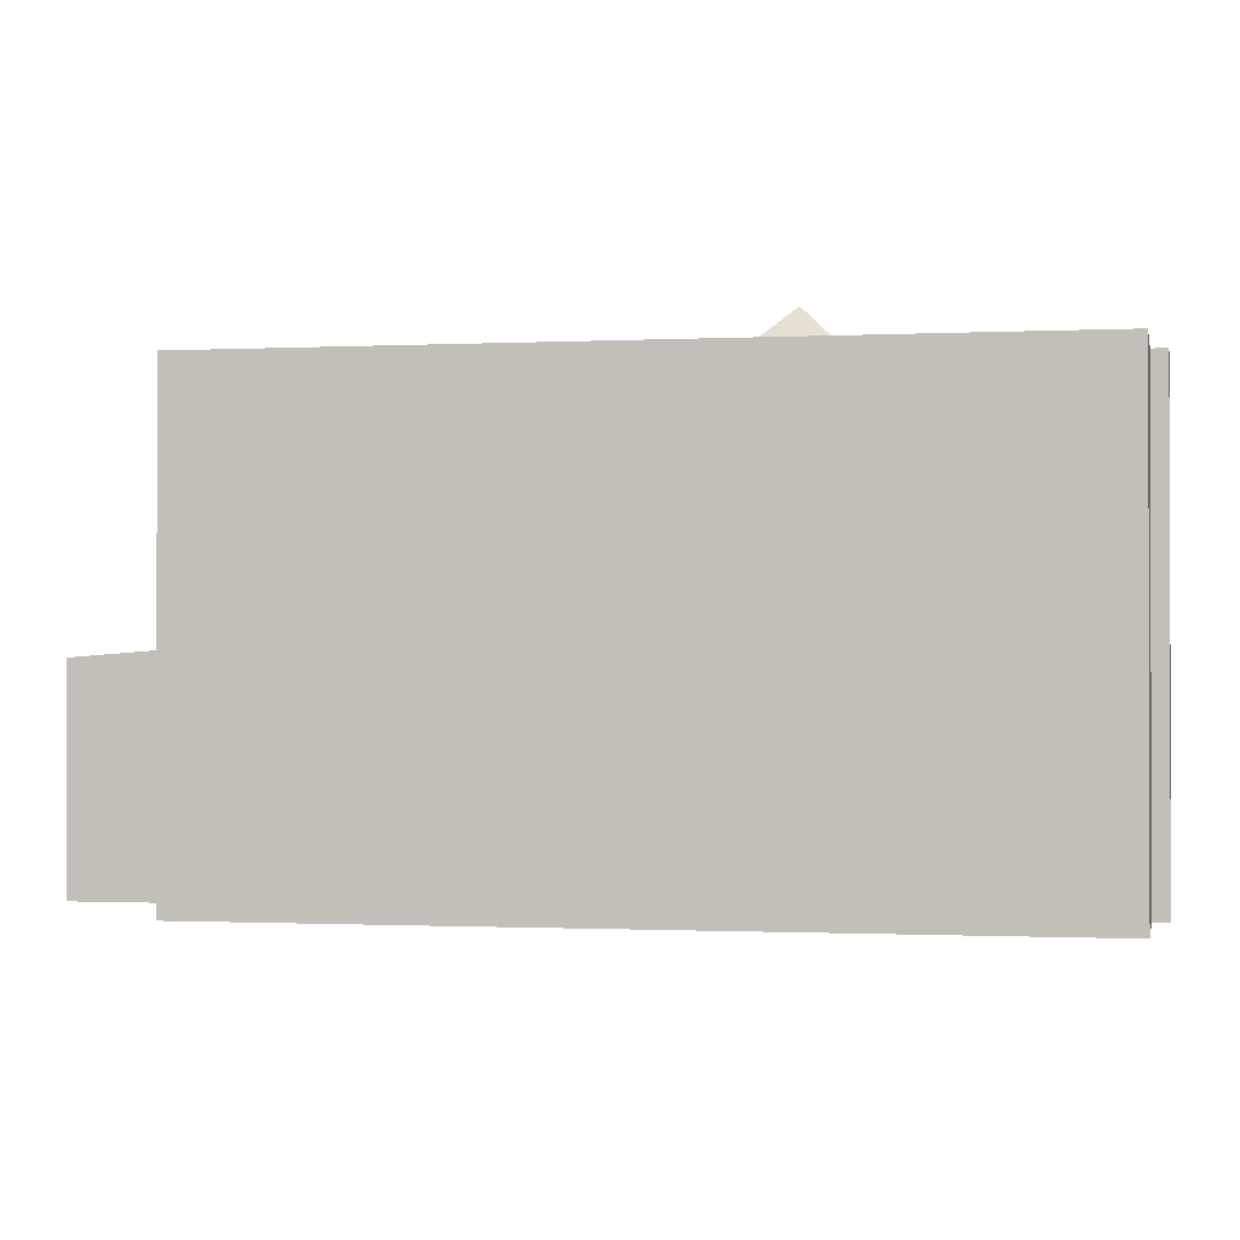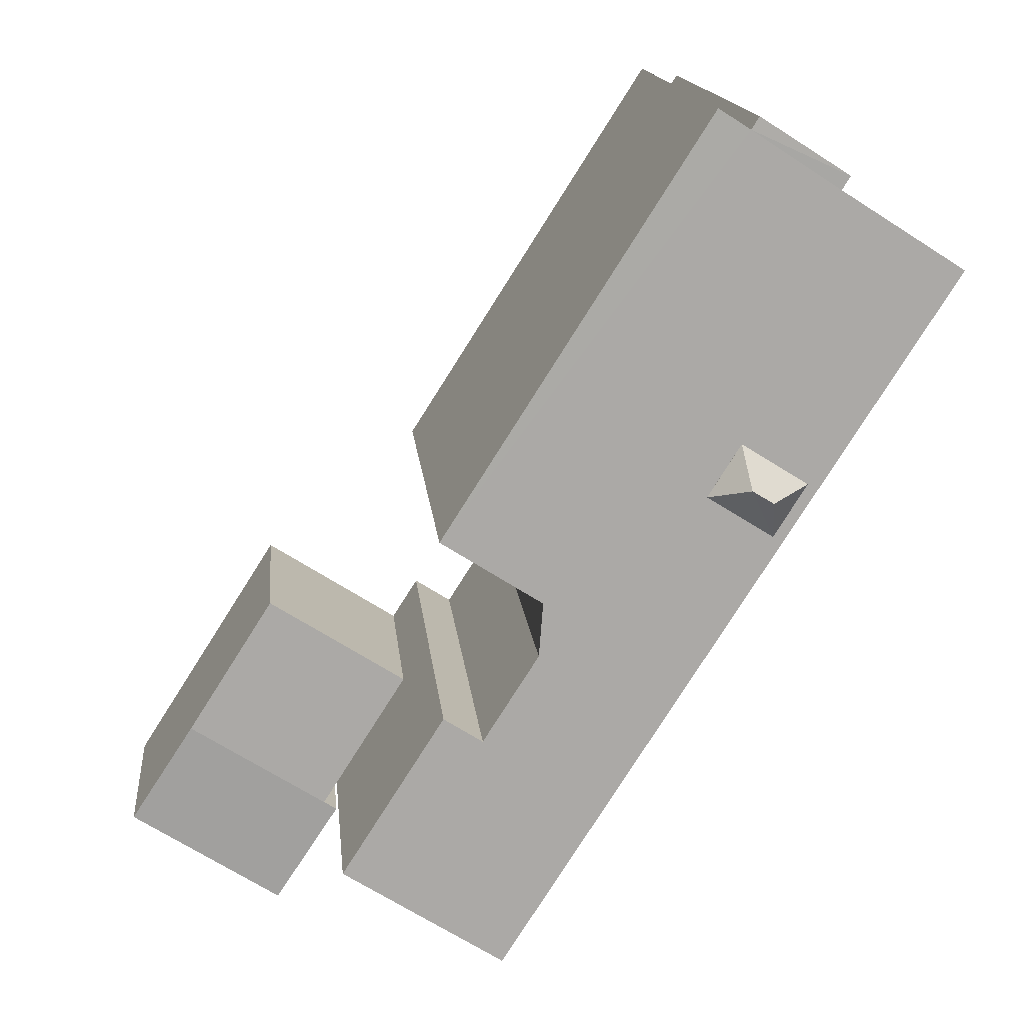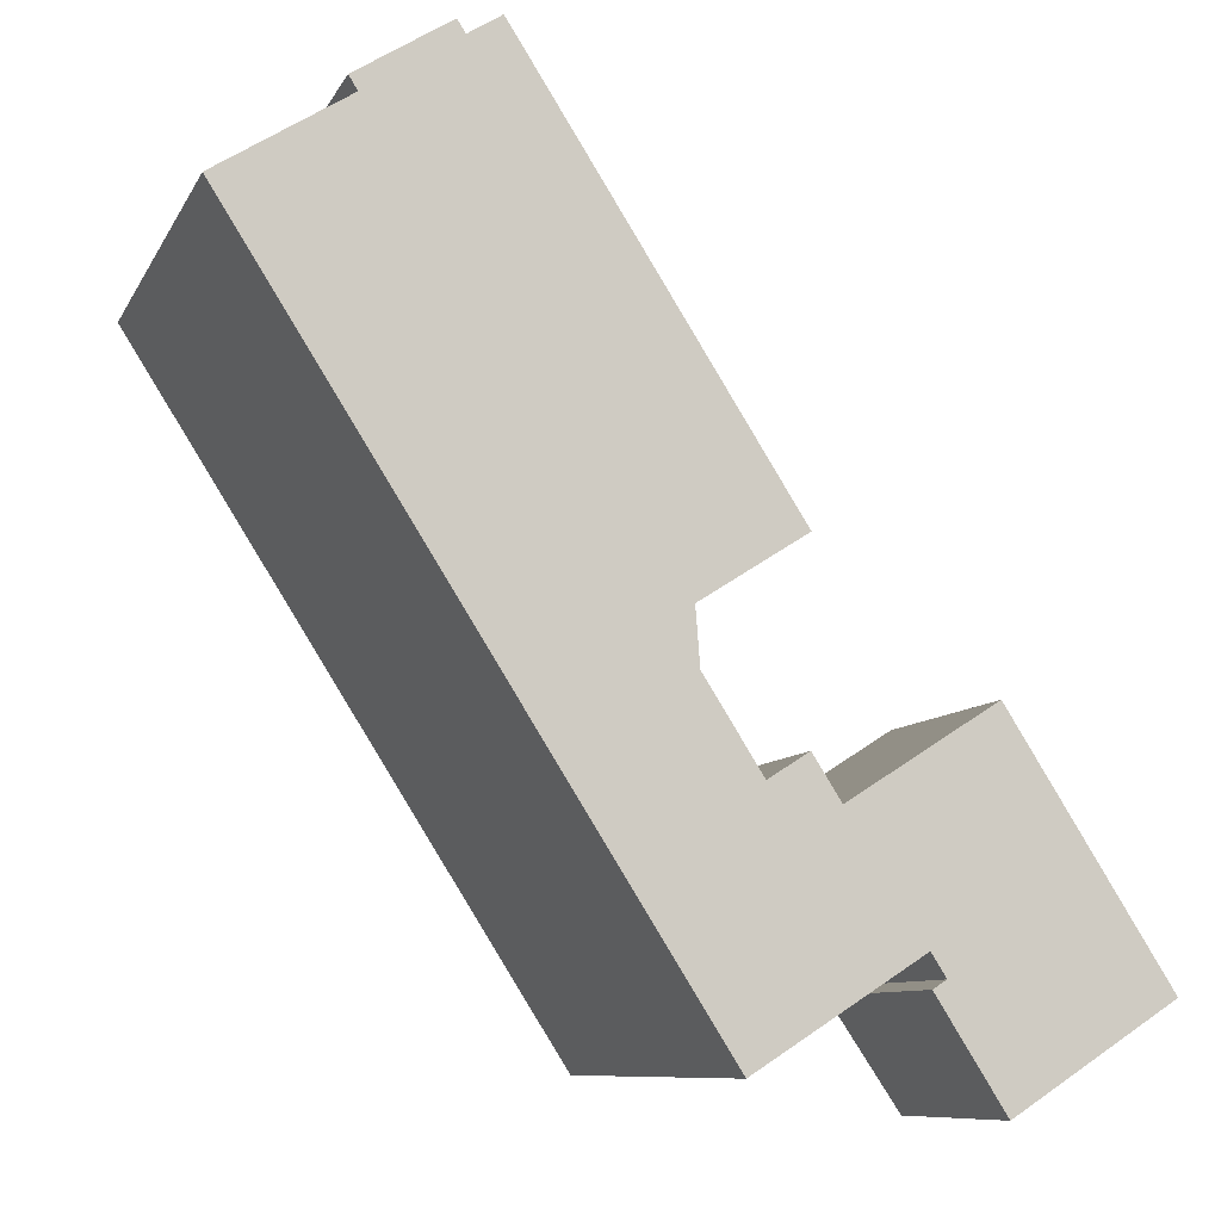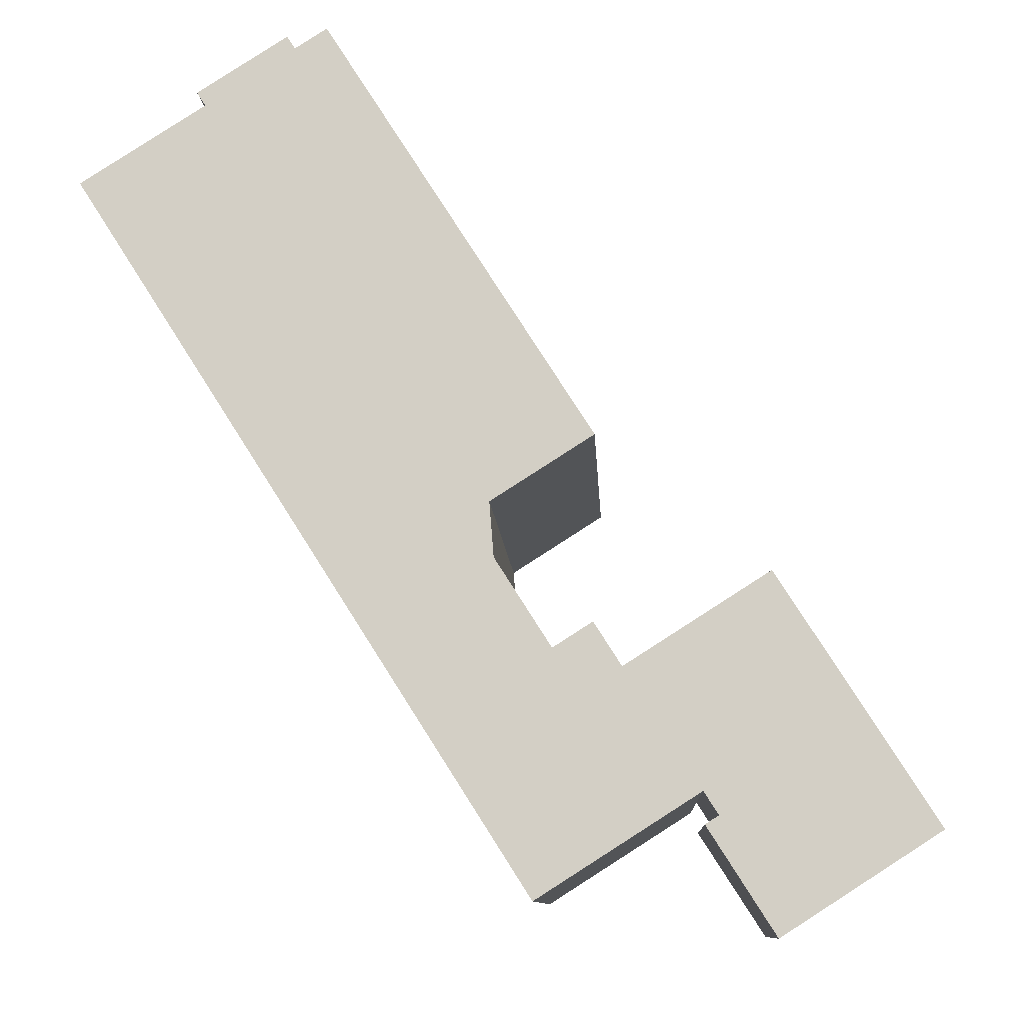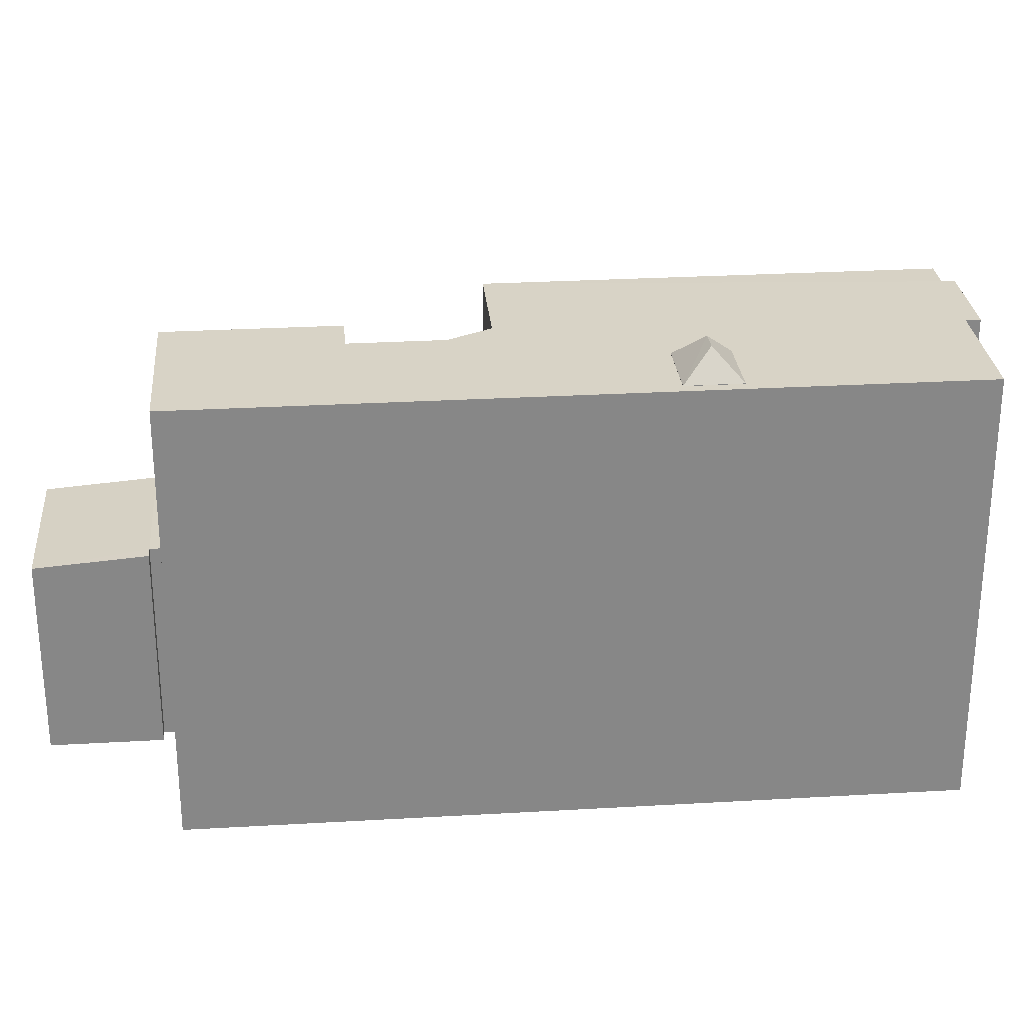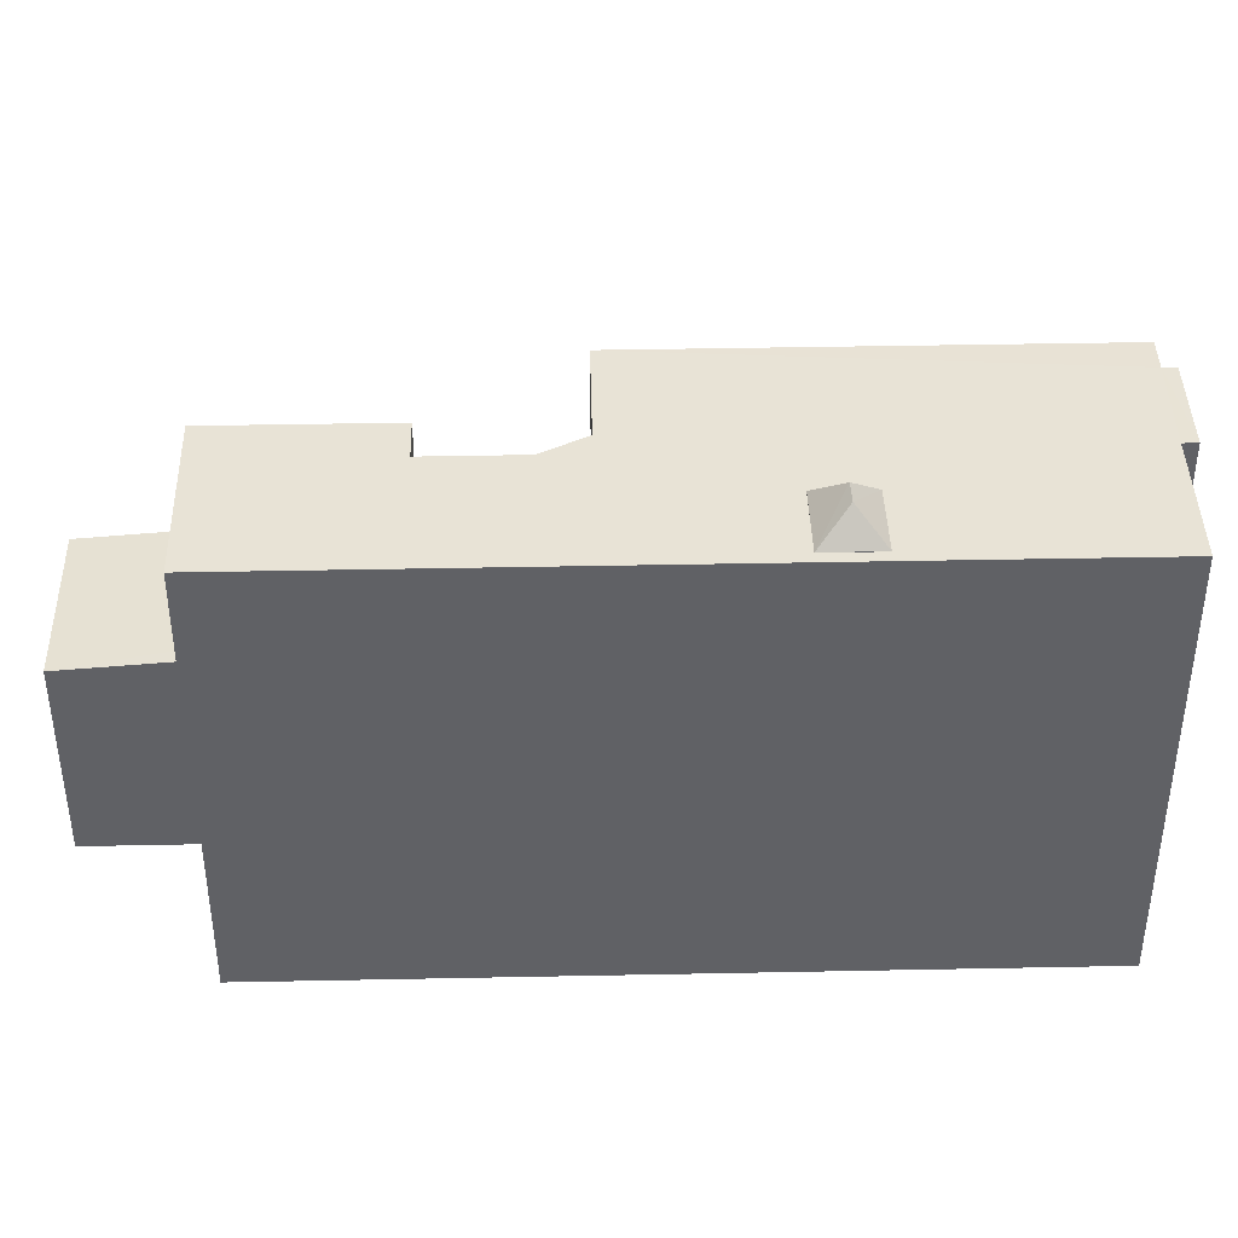
<metadata>
{"format":"obj","ext":"obj","renderer":"f3d","projection":"perspective","resolution":1024,"background":"white","views":[{"elev":-0.9,"azim":-111.4,"up":"+Y"},{"elev":14.8,"azim":174.6,"up":"+Z"},{"elev":-8.9,"azim":-17.4,"up":"+Z"},{"elev":-9.6,"azim":2.8,"up":"+Z"},{"elev":27.9,"azim":-127.6,"up":"+Y"},{"elev":41.4,"azim":-123.9,"up":"+Y"}]}
</metadata>
<code>
v 2.545 6.417 -10.68
v 4.676 6.417 -5.189
v 6.549 6.417 -8.127
v 3.019 6.417 -4.74
v 3.993 6.417 -4.118
v 4.676 6.417 -5.189
v -8.639 6.417 6.865
v -4.967 6.417 1.659
v -4.143 6.417 0.3466
v -8.639 6.417 6.865
v -4.143 6.417 0.3466
v 2.545 6.417 -10.68
v -4.143 6.417 0.3466
v -2.597 6.417 1.319
v 2.545 6.417 -10.68
v -8.639 6.417 6.865
v -3.78 6.417 2.404
v -4.967 6.417 1.659
v -2.597 6.417 1.319
v 1.628 6.417 -2.558
v 2.545 6.417 -10.68
v -8.639 6.417 6.865
v -5.557 6.417 8.83
v -3.357 6.417 2.67
v -5.557 6.417 8.83
v 1.523 6.417 -1.205
v -3.309 6.417 2.7
v -5.557 6.417 8.83
v -3.309 6.417 2.7
v -3.357 6.417 2.67
v -3.309 6.417 2.7
v 1.523 6.417 -1.205
v -3.224 6.417 2.564
v -5.769 6.424 9.163
v -3.343 6.425 10.27
v -5.557 6.417 8.83
v 1.628 6.417 -2.558
v 3.019 6.417 -4.74
v 2.545 6.417 -10.68
v -5.769 6.424 9.163
v -3.541 6.417 10.58
v -3.343 6.425 10.27
v -5.557 6.417 8.83
v -3.343 6.425 10.27
v 1.523 6.417 -1.205
v 2.545 6.417 -10.68
v 3.019 6.417 -4.74
v 4.676 6.417 -5.189
v -3.343 6.425 10.27
v -2.551 6.417 10.78
v 4.057 6.417 0.4106
v -2.485 6.417 1.389
v 1.523 6.417 -1.205
v 1.628 6.417 -2.558
v -3.224 6.417 2.564
v 1.523 6.417 -1.205
v -2.485 6.417 1.389
v -2.597 6.417 1.319
v -2.485 6.417 1.389
v 1.628 6.417 -2.558
v -3.343 6.425 10.27
v 4.057 6.417 0.4106
v 1.523 6.417 -1.205
v -8.639 6.417 6.865
v -3.357 6.417 2.67
v -3.78 6.417 2.404
v -3.458 7.16 1.703
v -3.309 6.424 2.7
v -2.485 6.427 1.389
v -4.143 6.427 0.3466
v -3.991 7.161 1.378
v -3.458 7.16 1.703
v -4.143 6.427 0.3466
v -3.458 7.16 1.703
v -2.485 6.427 1.389
v -3.991 7.161 1.378
v -3.309 6.424 2.7
v -3.458 7.16 1.703
v -4.967 6.427 1.659
v -3.309 6.424 2.7
v -3.991 7.161 1.378
v -4.967 6.427 1.659
v -3.991 7.161 1.378
v -4.143 6.427 0.3466
v 6.575 0.1123 -8.905
v 6.909 0.1133 -8.693
v 8.249 -0.1257 -11.53
v 6.909 0.1133 -8.693
v 12.14 -0.1257 -9.03
v 8.249 -0.1257 -11.53
v 6.909 0.1133 -8.693
v 10.48 0.1133 -6.418
v 12.14 -0.1257 -9.03
v 4.676 0.1133 -5.189
v 8.246 0.1133 -2.914
v 10.48 0.1133 -6.418
v 6.549 0.1133 -8.127
v 6.549 0.1133 -8.127
v 10.48 0.1133 -6.418
v 6.909 0.1133 -8.693
v -2.551 -5.741 10.78
v 4.057 -5.741 0.4106
v 4.057 6.417 0.4106
v -2.551 6.417 10.78
v 1.523 6.417 -1.205
v 4.057 6.417 0.4106
v 4.057 -5.741 0.4106
v 1.523 -5.741 -1.205
v 1.523 -5.741 -1.205
v 1.628 -5.741 -2.558
v 1.628 6.417 -2.558
v 1.523 6.417 -1.205
v 1.628 -5.741 -2.558
v 3.019 -5.741 -4.74
v 3.019 6.417 -4.74
v 1.628 6.417 -2.558
v 3.019 -5.741 -4.74
v 3.993 -5.741 -4.118
v 3.993 6.417 -4.118
v 3.019 6.417 -4.74
v 4.334 -5.741 -4.654
v 4.676 0.1133 -5.189
v 4.676 6.417 -5.189
v 4.334 -5.741 -4.654
v 4.676 -5.741 -5.189
v 4.676 0.1133 -5.189
v 3.993 6.417 -4.118
v 3.993 -5.741 -4.118
v 4.334 -5.741 -4.654
v 3.993 6.417 -4.118
v 4.334 -5.741 -4.654
v 4.676 6.417 -5.189
v 4.676 0.1133 -5.189
v 6.549 0.1133 -8.127
v 6.549 6.417 -8.127
v 4.676 6.417 -5.189
v 2.545 6.417 -10.68
v 6.549 6.417 -8.127
v 6.549 0.1133 -8.127
v 2.545 -5.741 -10.68
v 2.545 -5.741 -10.68
v 6.549 0.1133 -8.127
v 6.549 -5.741 -8.127
v -8.639 6.417 6.865
v 2.545 6.417 -10.68
v 2.545 -5.741 -10.68
v -8.639 -5.741 6.865
v -7.098 -5.741 7.847
v -5.557 -5.741 8.83
v -5.557 6.417 8.83
v -8.639 6.417 6.865
v -8.639 -5.741 6.865
v -7.098 -5.741 7.847
v -8.639 6.417 6.865
v -7.098 -5.741 7.847
v -5.557 6.417 8.83
v -5.769 6.424 9.163
v -5.557 6.417 8.83
v -5.557 -5.741 8.83
v -5.769 -5.741 9.163
v -5.769 -5.741 9.163
v -3.541 -5.741 10.58
v -3.541 6.417 10.58
v -5.769 6.424 9.163
v -3.442 -5.741 10.43
v -3.343 -5.741 10.27
v -3.343 6.425 10.27
v -3.541 6.417 10.58
v -3.541 -5.741 10.58
v -3.442 -5.741 10.43
v -3.541 6.417 10.58
v -3.442 -5.741 10.43
v -3.343 6.425 10.27
v -2.947 -5.741 10.53
v -2.551 -5.741 10.78
v -2.551 6.417 10.78
v -3.343 6.425 10.27
v -3.343 -5.741 10.27
v -2.947 -5.741 10.53
v -3.343 6.425 10.27
v -2.947 -5.741 10.53
v -2.551 6.417 10.78
v -3.224 6.417 2.564
v -2.485 6.417 1.389
v -2.485 6.427 1.389
v -3.309 6.424 2.7
v -3.309 6.417 2.7
v -3.224 6.417 2.564
v -3.309 6.424 2.7
v -3.224 6.417 2.564
v -2.485 6.427 1.389
v -4.143 6.427 0.3466
v -2.485 6.427 1.389
v -2.597 6.417 1.319
v -4.143 6.417 0.3466
v -2.597 6.417 1.319
v -2.485 6.427 1.389
v -2.485 6.417 1.389
v -3.357 6.417 2.67
v -3.309 6.417 2.7
v -3.309 6.424 2.7
v -3.78 6.417 2.404
v -3.357 6.417 2.67
v -3.309 6.424 2.7
v -4.967 6.427 1.659
v -4.967 6.417 1.659
v -3.78 6.417 2.404
v -4.967 6.427 1.659
v -3.78 6.417 2.404
v -3.309 6.424 2.7
v -4.967 6.427 1.659
v -4.143 6.427 0.3466
v -4.143 6.417 0.3466
v -4.967 6.417 1.659
v 6.575 -5.741 -8.905
v 6.909 -5.741 -8.693
v 6.909 0.1133 -8.693
v 6.575 0.1123 -8.905
v 11.31 -5.741 -7.724
v 12.14 -5.741 -9.03
v 12.14 -0.1257 -9.03
v 10.48 0.1133 -6.418
v 10.48 -5.741 -6.418
v 11.31 -5.741 -7.724
v 10.48 0.1133 -6.418
v 11.31 -5.741 -7.724
v 12.14 -0.1257 -9.03
v 8.246 -5.741 -2.914
v 10.48 -5.741 -6.418
v 10.48 0.1133 -6.418
v 8.246 0.1133 -2.914
v 8.249 -0.1257 -11.53
v 12.14 -0.1257 -9.03
v 12.14 -5.741 -9.03
v 8.249 -5.741 -11.53
v 6.575 0.1123 -8.905
v 8.249 -0.1257 -11.53
v 8.249 -5.741 -11.53
v 6.575 -5.741 -8.905
v 4.676 -5.741 -5.189
v 8.246 -5.741 -2.914
v 8.246 0.1133 -2.914
v 4.676 0.1133 -5.189
v 6.549 0.1133 -8.127
v 6.909 0.1133 -8.693
v 6.909 -5.741 -8.693
v 6.549 -5.741 -8.127
v -3.343 -5.741 10.27
v -3.442 -5.741 10.43
v -3.541 -5.741 10.58
v -5.769 -5.741 9.163
v -5.557 -5.741 8.83
v -7.098 -5.741 7.847
v -8.639 -5.741 6.865
v 2.545 -5.741 -10.68
v 6.549 -5.741 -8.127
v 6.909 -5.741 -8.693
v 6.575 -5.741 -8.905
v 8.249 -5.741 -11.53
v 12.14 -5.741 -9.03
v 11.31 -5.741 -7.724
v 10.48 -5.741 -6.418
v 8.246 -5.741 -2.914
v 4.676 -5.741 -5.189
v 4.334 -5.741 -4.654
v 3.993 -5.741 -4.118
v 3.019 -5.741 -4.74
v 1.628 -5.741 -2.558
v 1.523 -5.741 -1.205
v 4.057 -5.741 0.4106
v -2.551 -5.741 10.78
v -2.947 -5.741 10.53
g CDNNDG02_0002180
f 1 2 3
f 4 5 6
f 7 8 9
f 10 11 12
f 13 14 15
f 16 17 18
f 19 20 21
f 22 23 24
f 25 26 27
f 28 29 30
f 31 32 33
f 34 35 36
f 37 38 39
f 40 41 42
f 43 44 45
f 46 47 48
f 49 50 51
f 52 53 54
f 55 56 57
f 58 59 60
f 61 62 63
f 64 65 66
f 67 68 69
f 70 71 72
f 73 74 75
f 76 77 78
f 79 80 81
f 82 83 84
f 85 86 87
f 88 89 90
f 91 92 93
f 95 96 97
f 94 95 97
f 98 99 100
f 104 101 103
f 102 103 101
f 105 107 108
f 105 106 107
f 109 111 112
f 109 110 111
f 114 115 116
f 113 114 116
f 118 119 120
f 120 117 118
f 121 122 123
f 124 125 126
f 127 128 129
f 130 131 132
f 133 135 136
f 133 134 135
f 140 137 139
f 139 137 138
f 141 142 143
f 144 146 147
f 144 145 146
f 148 149 150
f 151 152 153
f 154 155 156
f 158 159 160
f 157 158 160
f 161 163 164
f 163 161 162
f 165 166 167
f 168 169 170
f 171 172 173
f 174 175 176
f 177 178 179
f 180 181 182
f 183 184 185
f 186 187 188
f 189 190 191
f 195 192 194
f 194 192 193
f 196 197 198
f 199 200 201
f 202 203 204
f 205 206 207
f 208 209 210
f 211 213 214
f 211 212 213
f 216 217 218
f 218 215 216
f 219 220 221
f 222 223 224
f 225 226 227
f 228 230 231
f 228 229 230
f 235 232 234
f 233 234 232
f 239 237 238
f 239 236 237
f 240 242 243
f 242 240 241
f 244 246 247
f 244 245 246
f 248 249 252
f 272 248 270
f 257 262 256
f 249 251 252
f 256 262 263
f 270 248 269
f 251 249 250
f 267 265 266
f 263 264 256
f 265 267 264
f 269 248 252
f 261 257 259
f 267 268 255
f 268 269 254
f 258 259 257
f 260 261 259
f 257 261 262
f 254 255 268
f 267 255 264
f 272 270 271
f 254 269 253
f 264 255 256
f 253 269 252

</code>
